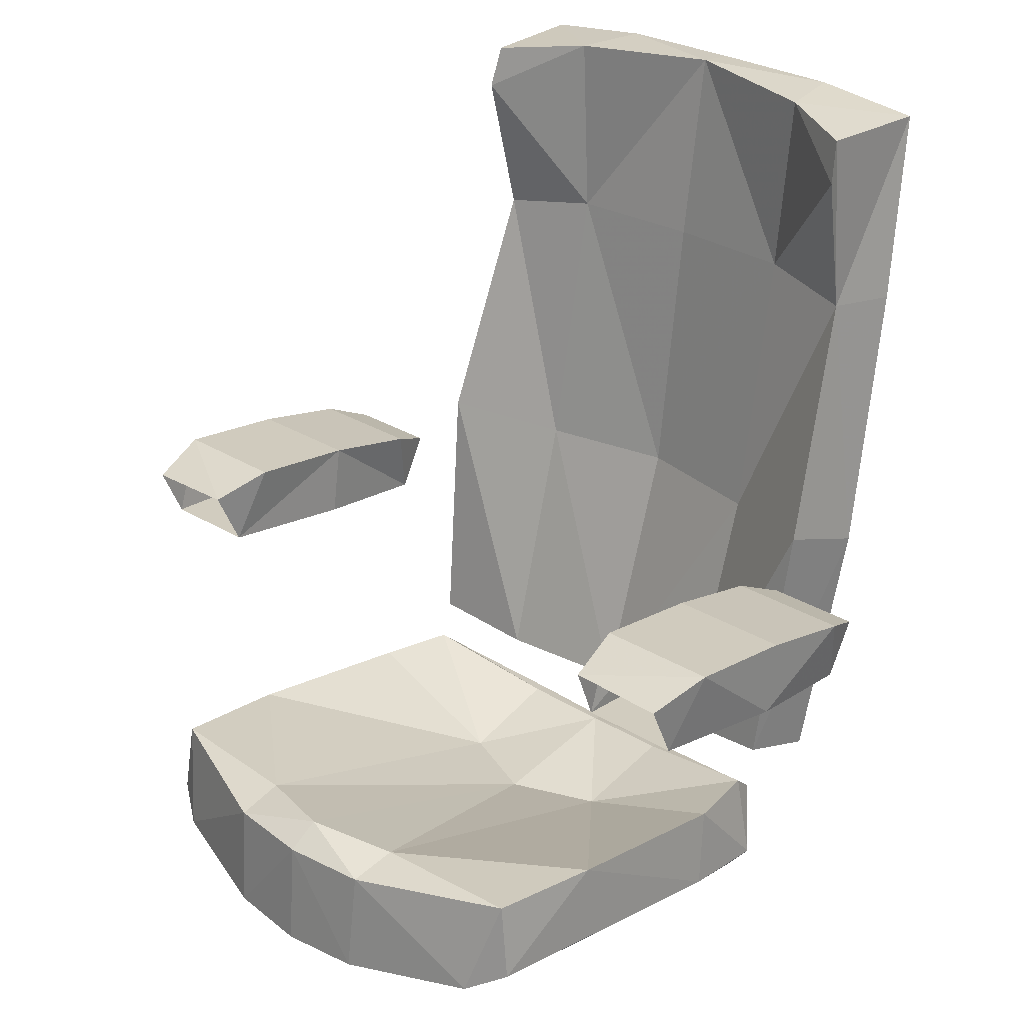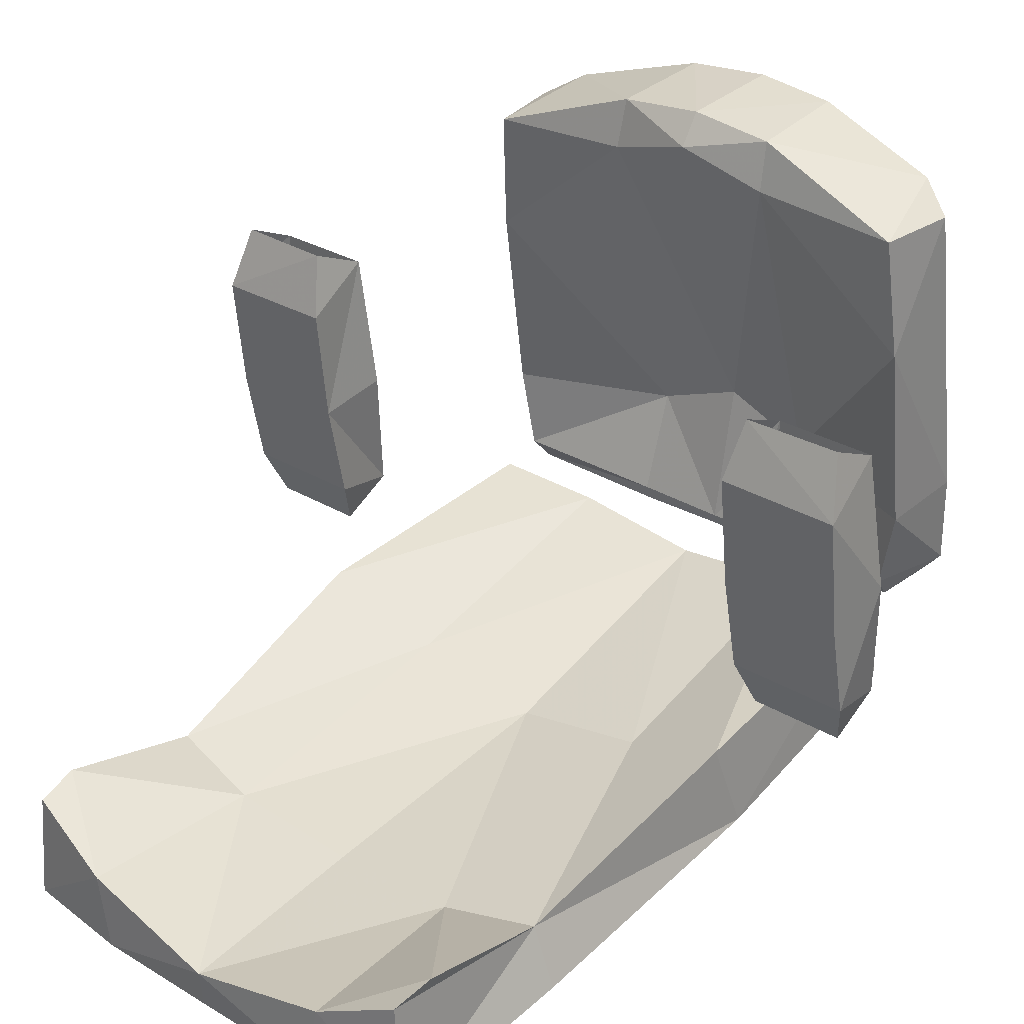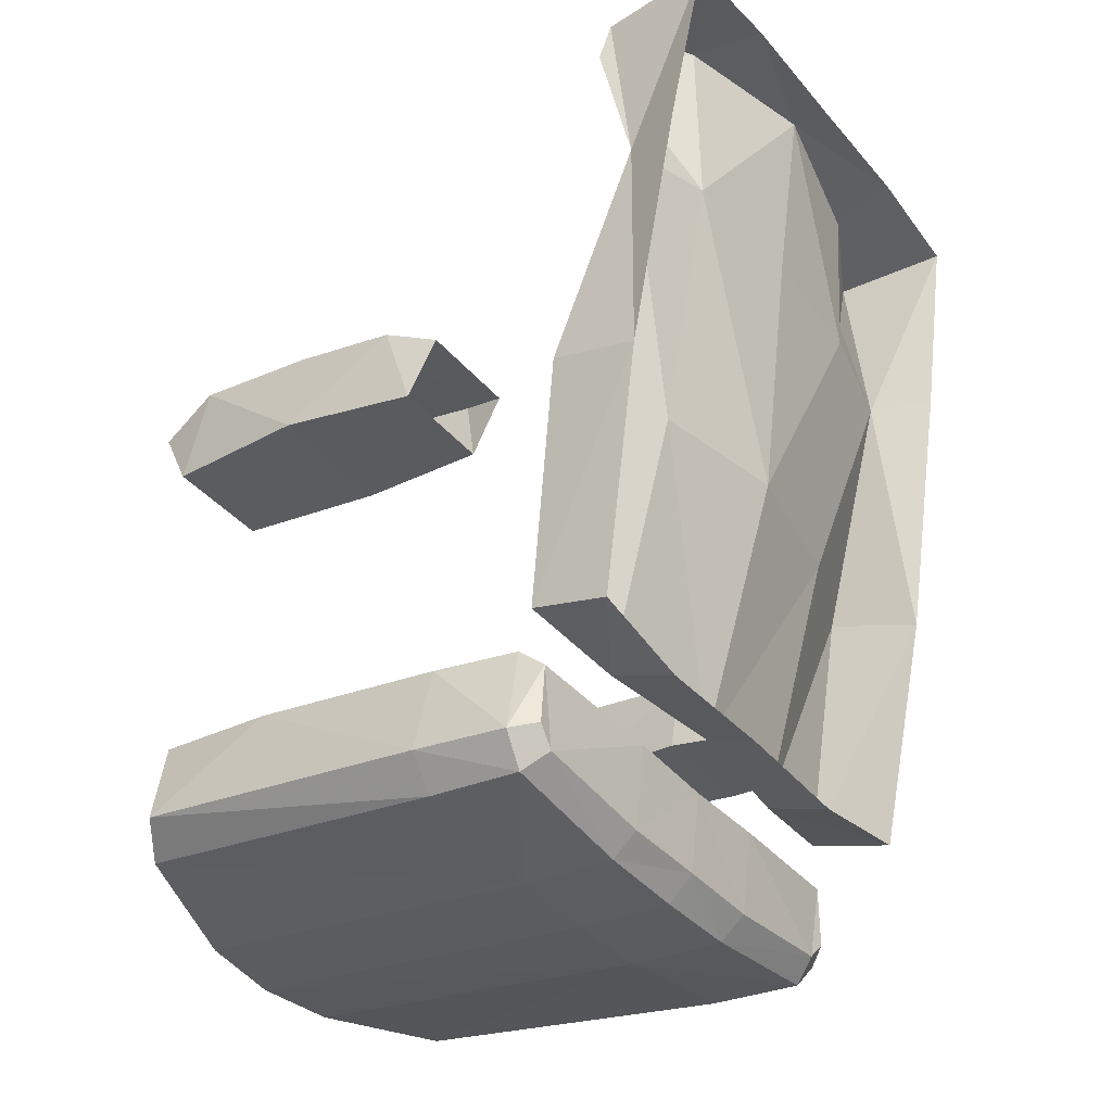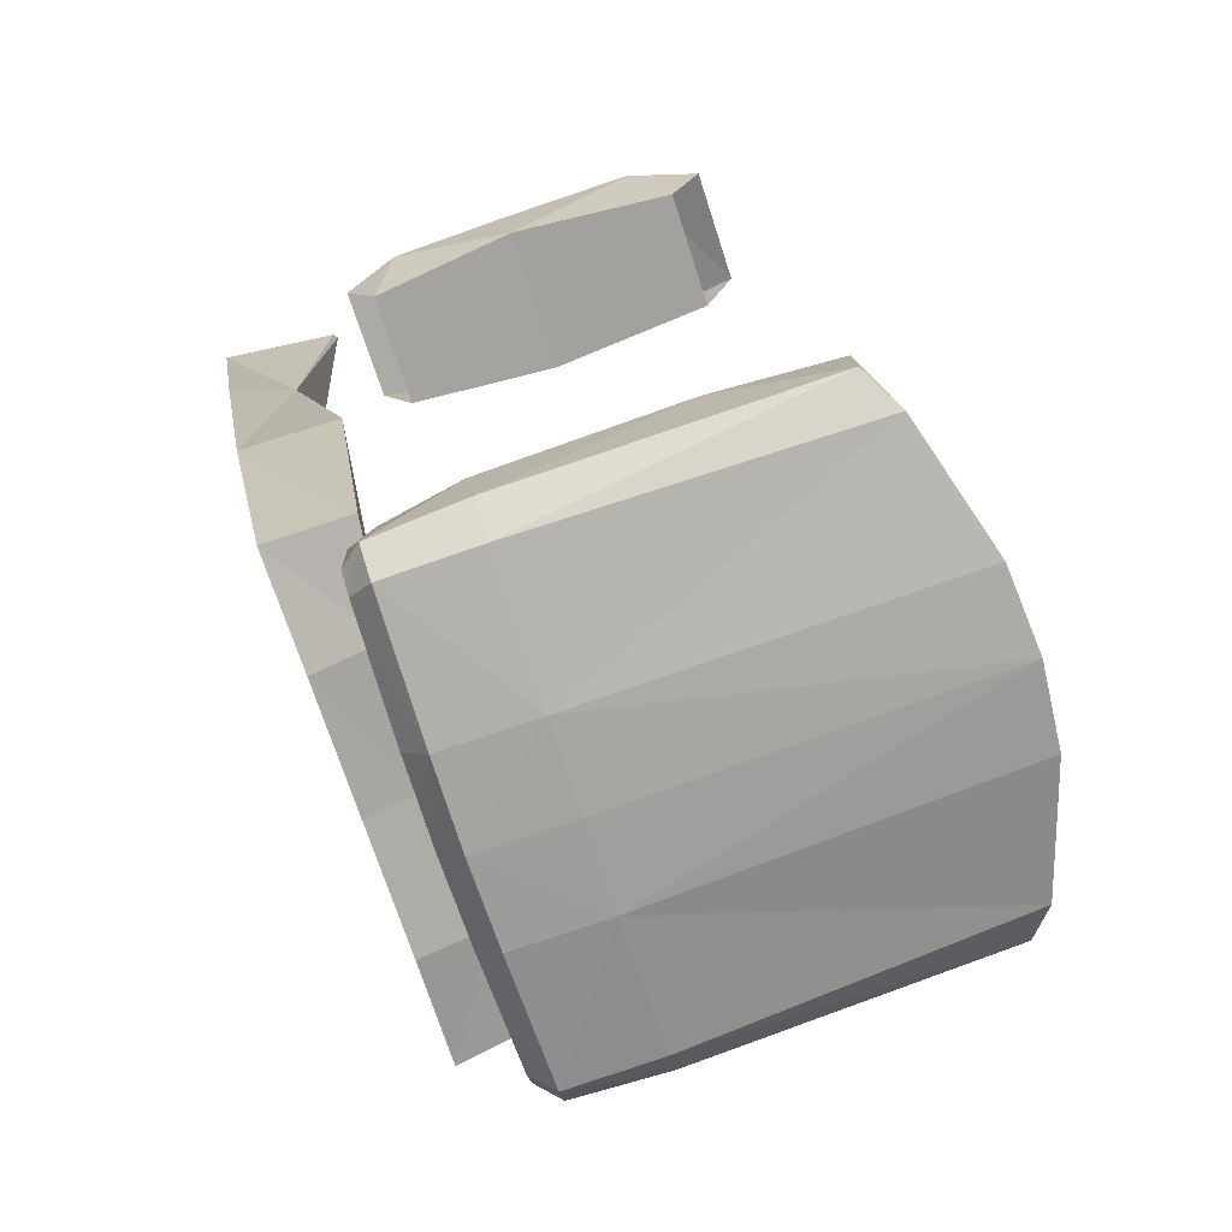
<metadata>
{"format":"obj","ext":"obj","renderer":"f3d","projection":"perspective","resolution":1024,"background":"white","views":[{"elev":27.6,"azim":43.5,"up":"+Y"},{"elev":29.4,"azim":-138.6,"up":"+Z"},{"elev":-37.4,"azim":124.7,"up":"+Y"},{"elev":-70.0,"azim":-72.3,"up":"+Y"}]}
</metadata>
<code>
o SeatBackPanelLow_Cube.015
v -0.5344 0.3419 -0.6203
v 0.5328 0.3419 -0.6203
v -0.5323 2.203 -0.9404
v 0.5348 2.201 -0.9404
v -0.4871 0.4246 -0.6702
v -0.5193 0.3792 -0.6491
v 0.4856 0.4246 -0.6702
v 0.5178 0.3792 -0.6491
v -0.4794 2.173 -0.973
v -0.5112 2.192 -0.9603
v 0.4836 2.173 -0.973
v 0.5152 2.192 -0.96
f 4 12 10 3
f 1 6 8 2
f 5 9 11 7
f 12 4 2 8
f 2 4 3 1
f 8 6 5 7
f 12 8 7 11
f 9 5 6 10
f 11 9 10 12
f 3 10 6 1
o SeatSideCushionLow_Cube.010
v 0.6894 0.0884 0.171
v 0.6894 0.4597 0.1355
v 0.6894 0.08958 -0.4618
v 0.6894 0.7483 0.156
v 0.6894 0.9638 -0.6162
v 0.6894 0.9959 0.2364
v 0.6894 1.002 -0.5709
v 0.6894 1.077 -0.06127
v 0.6894 1.059 0.1767
v 0.6894 1.029 -0.3843
v 0.7306 0.1476 0.1203
v 0.7421 0.497 0.09555
v 0.7306 0.2159 -0.4077
v 0.7464 0.709 0.114
v 0.7117 0.6935 -0.4997
v 0.7389 0.9392 0.1858
v 0.7101 0.7828 -0.388
v 0.7052 0.9122 -0.02638
v 0.7306 1 0.1296
v 0.7402 0.6626 -0.2059
v -0.6894 0.0884 0.171
v -0.6894 0.4597 0.1355
v -0.6894 0.08958 -0.4618
v -0.6894 0.7483 0.156
v -0.6894 0.9638 -0.6162
v -0.6894 0.9959 0.2364
v -0.6894 1.002 -0.5709
v -0.6894 1.077 -0.06127
v -0.6894 1.059 0.1767
v -0.6894 1.029 -0.3843
v -0.7306 0.1476 0.1203
v -0.7421 0.497 0.09555
v -0.7306 0.2159 -0.4077
v -0.7464 0.709 0.114
v -0.7117 0.6935 -0.4997
v -0.7389 0.9392 0.1858
v -0.7101 0.7828 -0.388
v -0.7052 0.9122 -0.02638
v -0.7306 1 0.1296
v -0.7402 0.6626 -0.2059
f 14 16 18 21 20 22 19 17 15 13
f 13 15 25 23
f 20 21 31 30
f 17 19 29 27
f 15 17 27 25
f 19 22 32 29
f 18 16 26 28
f 16 14 24 26
f 14 13 23 24
f 22 20 30 32
f 21 18 28 31
f 24 23 25
f 25 29 32
f 32 30 26
f 28 26 30 31
f 24 25 32 26
f 25 27 29
f 34 33 35 37 39 42 40 41 38 36
f 33 43 45 35
f 40 50 51 41
f 37 47 49 39
f 35 45 47 37
f 39 49 52 42
f 38 48 46 36
f 36 46 44 34
f 34 44 43 33
f 42 52 50 40
f 41 51 48 38
f 44 45 43
f 45 52 49
f 52 46 50
f 48 51 50 46
f 44 46 52 45
f 45 49 47
o SeatSideLow_Cube
v 0.5418 -0.000266 0.3436
v 0.5418 -0.000266 -0.4627
v 0.5418 0.08596 -0.4627
v 0.7368 -0.000266 0.3436
v 0.7368 -0.000266 -0.4627
v 0.7368 0.08596 -0.4627
v 0.5418 0.03579 0.3436
v 0.5418 0.08596 0.2535
v 0.7368 0.08596 0.2535
v 0.7368 0.03579 0.3436
v 0.5418 -0.000266 -0.6127
v 0.5418 0.08596 -0.6427
v 0.7368 -0.000266 -0.6127
v 0.7368 0.08596 -0.6427
v 0.5418 1.207 -0.6651
v 0.7368 1.207 -0.6651
v 0.7368 0.5555 -0.5458
v 0.5418 0.5555 -0.5458
v 0.5418 0.5555 -0.7312
v 0.7368 0.5555 -0.7312
v 0.7368 0.7002 -0.5714
v 0.5418 0.7002 -0.5714
v 0.5418 0.7002 -0.7585
v 0.7368 0.7002 -0.7585
v 0.5418 0.5555 -0.3193
v 0.5418 0.7002 -0.3193
v 0.7368 0.9949 -0.622
v 0.5418 0.9949 -0.622
v 0.5418 0.9834 -0.8136
v 0.7368 0.9834 -0.8136
v 0.5418 1.293 -0.06633
v 0.7368 1.293 -0.06633
v 0.7368 1.076 -0.05954
v 0.5418 1.076 -0.05954
v 0.5418 1.298 0.2195
v 0.7368 1.298 0.2195
v 0.7368 1.063 0.176
v 0.5418 1.063 0.176
v 0.5805 1.163 0.3594
v 0.6982 1.163 0.36
v 0.7368 0.9642 0.2989
v 0.5418 0.9642 0.2989
v 0.5418 1.19 -0.7661
v 0.5418 1.103 -0.8298
v 0.7368 1.103 -0.8298
v 0.7368 1.19 -0.7661
v 0.5701 1.163 0.4204
v 0.608 1.163 0.4618
v 0.6706 1.163 0.4618
v 0.7034 1.163 0.4231
v 0.7368 0.9628 0.3918
v 0.6839 0.962 0.446
v 0.5947 0.962 0.446
v 0.5418 0.9628 0.3918
v 0.5418 1.163 0.3112
v 0.7368 1.163 0.3112
v 0.7368 1.163 0.4391
v 0.6839 1.163 0.4935
v 0.5947 1.163 0.4935
v 0.5418 1.163 0.4391
v 0.6382 1.163 0.3112
v 0.639 1.163 0.3285
v 0.639 0.9852 0.3047
v 0.6982 0.9851 0.3363
v 0.7034 0.9852 0.3993
v 0.6706 0.9853 0.4381
v 0.608 0.9853 0.4381
v 0.5701 0.9852 0.3966
v 0.5805 0.9852 0.3357
v 0.6813 0.5555 -0.5458
v 0.6813 0.7002 -0.5714
v 0.6813 0.5555 -0.3193
v 0.6813 0.7002 -0.3193
v -0.5418 -0.000266 0.3436
v -0.5418 -0.000266 -0.4627
v -0.5418 0.08596 -0.4627
v -0.7368 -0.000266 0.3436
v -0.7368 -0.000266 -0.4627
v -0.7368 0.08596 -0.4627
v -0.5418 0.03579 0.3436
v -0.5418 0.08596 0.2535
v -0.7368 0.08596 0.2535
v -0.7368 0.03579 0.3436
v -0.5418 -0.000266 -0.6127
v -0.5418 0.08596 -0.6427
v -0.7368 -0.000266 -0.6127
v -0.7368 0.08596 -0.6427
v -0.5418 1.207 -0.6651
v -0.7368 1.207 -0.6651
v -0.7368 0.5555 -0.5458
v -0.5418 0.5555 -0.5458
v -0.5418 0.5555 -0.7312
v -0.7368 0.5555 -0.7312
v -0.7368 0.7002 -0.5714
v -0.5418 0.7002 -0.5714
v -0.5418 0.7002 -0.7585
v -0.7368 0.7002 -0.7585
v -0.5418 0.5555 -0.3193
v -0.5418 0.7002 -0.3193
v -0.7368 0.9949 -0.622
v -0.5418 0.9949 -0.622
v -0.5418 0.9834 -0.8136
v -0.7368 0.9834 -0.8136
v -0.5418 1.293 -0.06633
v -0.7368 1.293 -0.06633
v -0.7368 1.076 -0.05954
v -0.5418 1.076 -0.05954
v -0.5418 1.298 0.2195
v -0.7368 1.298 0.2195
v -0.7368 1.063 0.176
v -0.5418 1.063 0.176
v -0.5805 1.163 0.3594
v -0.6982 1.163 0.36
v -0.7368 0.9642 0.2989
v -0.5418 0.9642 0.2989
v -0.5418 1.19 -0.7661
v -0.5418 1.103 -0.8298
v -0.7368 1.103 -0.8298
v -0.7368 1.19 -0.7661
v -0.5701 1.163 0.4204
v -0.608 1.163 0.4618
v -0.6706 1.163 0.4618
v -0.7034 1.163 0.4231
v -0.7368 0.9628 0.3918
v -0.6839 0.962 0.446
v -0.5947 0.962 0.446
v -0.5418 0.9628 0.3918
v -0.5418 1.163 0.3112
v -0.7368 1.163 0.3112
v -0.7368 1.163 0.4391
v -0.6839 1.163 0.4935
v -0.5947 1.163 0.4935
v -0.5418 1.163 0.4391
v -0.6382 1.163 0.3112
v -0.639 1.163 0.3285
v -0.639 0.9852 0.3047
v -0.6982 0.9851 0.3363
v -0.7034 0.9852 0.3993
v -0.6706 0.9853 0.4381
v -0.608 0.9853 0.4381
v -0.5701 0.9852 0.3966
v -0.5805 0.9852 0.3357
v -0.6813 0.5555 -0.5458
v -0.6813 0.7002 -0.5714
v -0.6813 0.5555 -0.3193
v -0.6813 0.7002 -0.3193
f 61 58 55 60
f 57 54 63 65
f 59 60 55 54 53
f 53 54 57 56
f 58 61 62 56 57
f 61 60 59 62
f 62 59 53 56
f 64 66 65 63
f 68 67 83 84
f 54 55 64 63
f 58 57 65 66
f 81 80 67 95 96
f 79 82 97 98 68
f 67 68 98 95
f 58 66 72 69
f 66 64 71 72
f 64 55 70 71
f 55 58 69 70
f 69 72 76 73
f 72 71 75 76
f 71 70 74 75
f 122 124 77 70
f 125 123 74 78
f 74 70 77 78
f 73 76 82 79
f 76 75 81 82
f 75 74 80 81
f 74 73 79 80
f 83 86 90 87
f 67 80 86 83
f 80 79 85 86
f 79 68 84 85
f 90 89 93 94
f 84 83 87 88
f 86 85 89 90
f 85 84 88 89
f 93 108 109 103
f 89 88 108 93
f 87 90 94 107
f 88 87 107 113 108
f 107 94 106 112
f 105 104 110 111
f 94 93 103 104 105 106
f 95 98 97 96
f 82 81 96 97
f 103 109 110 104
f 112 106 105 111
f 100 101 118 119
f 114 92 108 113
f 102 101 110 109
f 100 99 112 111
f 92 102 109 108
f 99 91 107 112
f 101 100 111 110
f 91 114 113 107
f 116 115 121 120 119 118 117
f 102 92 116 117
f 101 102 117 118
f 91 99 120 121
f 114 91 121 115
f 99 100 119 120
f 92 114 115 116
f 122 123 125 124
f 69 73 123 122
f 78 77 124 125
f 134 133 128 131
f 130 138 136 127
f 132 126 127 128 133
f 126 129 130 127
f 131 130 129 135 134
f 134 135 132 133
f 135 129 126 132
f 137 136 138 139
f 141 157 156 140
f 127 136 137 128
f 131 139 138 130
f 154 169 168 140 153
f 152 141 171 170 155
f 140 168 171 141
f 131 142 145 139
f 139 145 144 137
f 137 144 143 128
f 128 143 142 131
f 142 146 149 145
f 145 149 148 144
f 144 148 147 143
f 195 143 150 197
f 198 151 147 196
f 147 151 150 143
f 146 152 155 149
f 149 155 154 148
f 148 154 153 147
f 147 153 152 146
f 156 160 163 159
f 140 156 159 153
f 153 159 158 152
f 152 158 157 141
f 163 167 166 162
f 157 161 160 156
f 159 163 162 158
f 158 162 161 157
f 166 176 182 181
f 162 166 181 161
f 160 180 167 163
f 161 181 186 180 160
f 180 185 179 167
f 178 184 183 177
f 167 179 178 177 176 166
f 168 169 170 171
f 155 170 169 154
f 176 177 183 182
f 185 184 178 179
f 173 192 191 174
f 187 186 181 165
f 175 182 183 174
f 173 184 185 172
f 165 181 182 175
f 172 185 180 164
f 174 183 184 173
f 164 180 186 187
f 189 190 191 192 193 194 188
f 175 190 189 165
f 174 191 190 175
f 164 194 193 172
f 187 188 194 164
f 172 193 192 173
f 165 189 188 187
f 195 197 198 196
f 142 195 196 146
f 151 198 197 150
o SeatSideTopCushionLow_Cube.009
v -0.7374 1.19 0.08365
v -0.7627 1.336 0.01127
v -0.7627 1.164 -0.1926
v -0.7627 1.311 -0.2133
v -0.5355 1.19 0.08365
v -0.517 1.336 0.01243
v -0.517 1.164 -0.1926
v -0.517 1.311 -0.2133
v -0.7361 1.129 -0.4442
v -0.7627 1.271 -0.4108
v -0.5408 1.129 -0.4442
v -0.517 1.271 -0.4108
v -0.5418 1.302 0.1324
v -0.7365 1.297 0.1325
v -0.7352 1.232 -0.5023
v -0.5433 1.232 -0.5023
v 0.7374 1.19 0.08365
v 0.7627 1.336 0.01127
v 0.7627 1.164 -0.1926
v 0.7627 1.311 -0.2133
v 0.5355 1.19 0.08365
v 0.517 1.336 0.01243
v 0.517 1.164 -0.1926
v 0.517 1.311 -0.2133
v 0.7361 1.129 -0.4442
v 0.7627 1.271 -0.4108
v 0.5408 1.129 -0.4442
v 0.517 1.271 -0.4108
v 0.5418 1.302 0.1324
v 0.7365 1.297 0.1325
v 0.7352 1.232 -0.5023
v 0.5433 1.232 -0.5023
f 200 202 201 199
f 201 202 208 207
f 206 204 203 205
f 199 201 205 203
f 204 206 202 200
f 210 209 214
f 206 205 209 210
f 205 201 207 209
f 202 206 210 208
f 211 203 204
f 211 204 200 212
f 212 200 199
f 207 208 213
f 208 210 214 213
f 216 215 217 218
f 217 223 224 218
f 222 221 219 220
f 215 219 221 217
f 220 216 218 222
f 226 230 225
f 222 226 225 221
f 221 225 223 217
f 218 224 226 222
f 227 220 219
f 227 228 216 220
f 228 215 216
f 223 229 224
f 224 229 230 226
o SeatBackCushionLow_Cube.014
v -0.4808 0.7828 -0.533
v -0.4823 2.082 -0.6915
v -0.4908 0.7334 -0.6953
v -0.4929 2.171 -0.9406
v -0.2659 2.194 -0.9446
v -0.2664 0.7032 -0.6875
v -0.2782 1.273 -0.6978
v -0.2704 0.7542 -0.5552
v -0.5135 1.788 -0.8763
v -0.5247 1.242 -0.7837
v -0.4706 1.792 -0.7536
v -0.4726 2.168 -0.7129
v -0.2974 2.19 -0.8011
v -0.273 1.822 -0.7926
v -0.5094 1.305 -0.5986
v 0.4808 0.7828 -0.533
v 0.4823 2.082 -0.6915
v 0.4908 0.7334 -0.6953
v 0.4929 2.171 -0.9406
v 0.2659 2.194 -0.9446
v 3e-05 2.196 -0.9424
v -3.9e-05 0.7094 -0.689
v 0.2664 0.7032 -0.6875
v 0 2.205 -0.8662
v 0.2782 1.273 -0.6978
v 0.2704 0.7542 -0.5552
v -0.000276 0.751 -0.5876
v 0 1.276 -0.7476
v 0.5135 1.788 -0.8763
v -0.000107 1.819 -0.8124
v 0.5247 1.242 -0.7837
v 0.4706 1.792 -0.7536
v 0.4726 2.168 -0.7129
v 0.2974 2.19 -0.8011
v 0.273 1.822 -0.7926
v 0.5094 1.305 -0.5986
f 240 231 245
f 245 238 237
f 243 234 242
f 254 235 243
f 233 238 231
f 236 257 238
f 237 257 258
f 254 244 260
f 241 237 244
f 234 241 242
f 232 242 241
f 232 243 242
f 232 244 243
f 232 241 244
f 244 258 260
f 241 240 245
f 240 233 231
f 245 231 238
f 243 235 234
f 254 251 235
f 233 236 238
f 236 252 257
f 237 238 257
f 254 243 244
f 241 245 237
f 234 239 241
f 244 237 258
f 241 239 240
f 261 266 246
f 266 255 256
f 264 263 249
f 254 264 250
f 248 246 256
f 253 256 257
f 255 258 257
f 254 260 265
f 262 265 255
f 249 263 262
f 247 262 263
f 247 263 264
f 247 264 265
f 247 265 262
f 265 260 258
f 262 266 261
f 261 246 248
f 266 256 246
f 264 249 250
f 254 250 251
f 248 256 253
f 253 257 252
f 255 257 256
f 254 265 264
f 262 255 266
f 249 262 259
f 265 258 255
f 262 261 259
o SeatSaddleLow_Cube.013
v -0.168 0.5588 0.4285
v -0.5097 0.6387 0.3005
v -0.4338 0.5938 0.3486
v -0.4603 0.67 -0.5473
v -0.4696 0.712 -0.4989
v -0.1849 0.6577 -0.5367
v -0.1796 0.6513 -0.564
v -0.1772 0.4427 -0.4943
v -0.1777 0.485 -0.5437
v -0.4314 0.5136 -0.5404
v -0.4556 0.4769 -0.4931
v -0.4666 0.5511 -0.544
v -0.5054 0.5352 -0.5004
v -0.179 0.6014 -0.3294
v -0.5015 0.716 -0.339
v -0.5164 0.5546 -0.3121
v -0.1775 0.457 -0.3048
v -0.4567 0.495 -0.3058
v -0.487 0.7956 0.2924
v -0.5027 0.7696 0.04752
v -0.1756 0.7716 0.408
v -0.1804 0.7926 0.3099
v 0.168 0.5588 0.4285
v 0 0.5504 0.4418
v 0.5097 0.6387 0.3005
v 0.4338 0.5938 0.3486
v 0.4603 0.67 -0.5473
v 0.4696 0.712 -0.4989
v 0.1849 0.6577 -0.5367
v 0.1796 0.6513 -0.564
v -7.4e-05 0.6453 -0.5641
v -0.00023 0.6519 -0.5423
v 0 0.4374 -0.4959
v 0 0.4838 -0.5461
v 0.1772 0.4427 -0.4943
v 0.1777 0.485 -0.5437
v 0.4314 0.5136 -0.5404
v 0.4556 0.4769 -0.4931
v 0.4666 0.5511 -0.544
v 0.5054 0.5352 -0.5004
v 0.179 0.6014 -0.3294
v 0.5015 0.716 -0.339
v 0.5164 0.5546 -0.3121
v 9.7e-05 0.6 -0.2602
v 0.1775 0.457 -0.3048
v -9e-06 0.4527 -0.3043
v 0.4567 0.495 -0.3058
v 0.487 0.7956 0.2924
v 0.5027 0.7696 0.04752
v 0 0.8099 0.3617
v 0 0.7695 0.4248
v 0.1756 0.7716 0.408
v 0.1804 0.7926 0.3099
f 284 268 282
f 281 279 282
f 273 276 270
f 283 299 312
f 286 282 268
f 277 283 284
f 310 288 316
f 298 280 310
f 297 275 273
f 272 270 271
f 298 273 272
f 274 300 299
f 276 279 278
f 270 279 271
f 276 274 277
f 280 271 281
f 285 269 287
f 269 283 267
f 283 290 267
f 317 267 290
f 277 282 279
f 288 285 287
f 316 287 317
f 280 286 288
f 267 287 269
f 285 268 269
f 284 269 268
f 281 271 279
f 278 270 276
f 273 275 276
f 283 274 299
f 268 285 286
f 286 281 282
f 277 274 283
f 310 280 288
f 298 272 280
f 297 300 275
f 272 273 270
f 298 297 273
f 274 275 300
f 276 277 279
f 270 278 279
f 276 275 274
f 280 272 271
f 269 284 283
f 283 312 290
f 317 287 267
f 277 284 282
f 288 286 285
f 316 288 287
f 280 281 286
f 313 309 291
f 308 309 306
f 296 293 303
f 311 312 299
f 315 291 309
f 304 313 311
f 310 316 319
f 298 310 307
f 297 296 302
f 295 294 293
f 298 295 296
f 301 299 300
f 303 305 306
f 293 294 306
f 303 304 301
f 307 308 294
f 314 318 292
f 292 289 311
f 311 289 290
f 317 290 289
f 304 306 309
f 319 318 314
f 316 317 318
f 307 319 315
f 289 292 318
f 314 292 291
f 313 291 292
f 308 306 294
f 305 303 293
f 296 303 302
f 311 299 301
f 291 315 314
f 315 309 308
f 304 311 301
f 310 319 307
f 298 307 295
f 297 302 300
f 295 293 296
f 298 296 297
f 301 300 302
f 303 306 304
f 293 306 305
f 303 301 302
f 307 294 295
f 292 311 313
f 311 290 312
f 317 289 318
f 304 309 313
f 319 314 315
f 316 318 319
f 307 315 308

</code>
